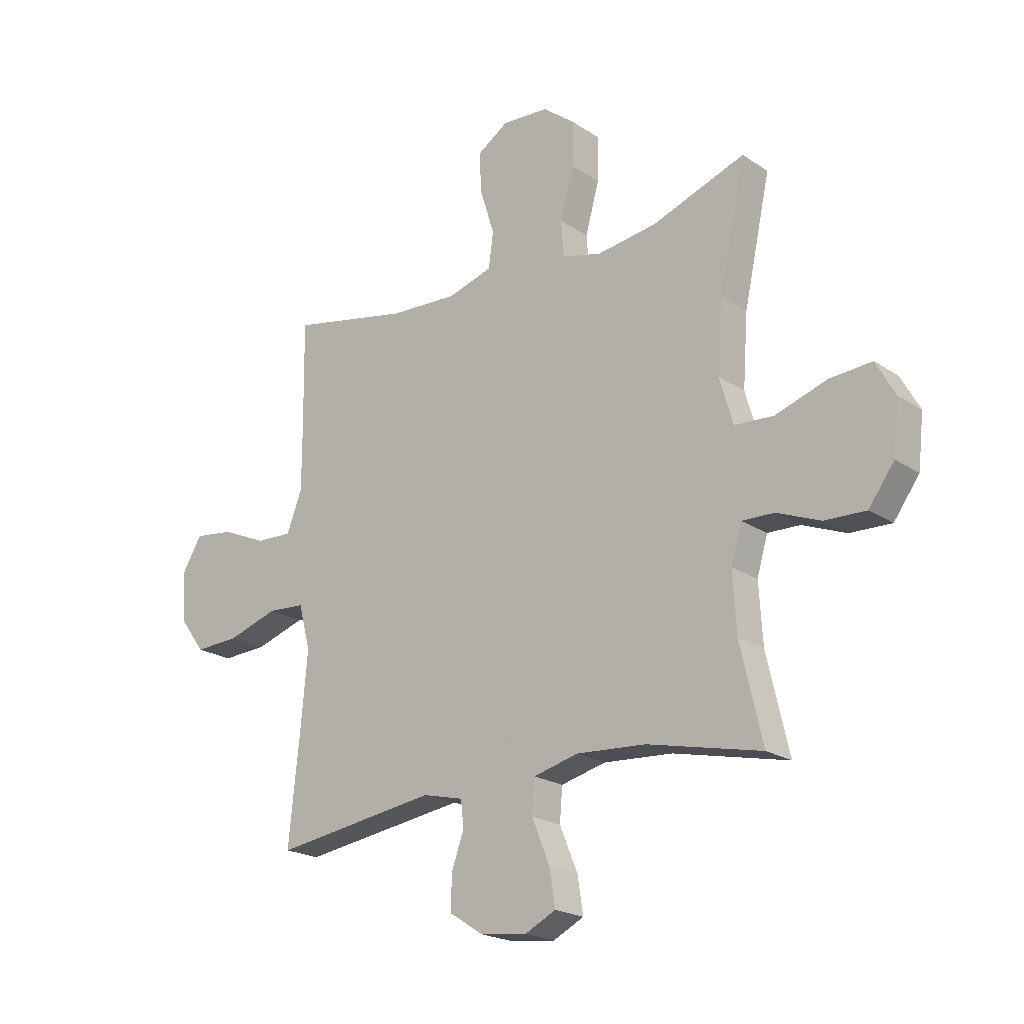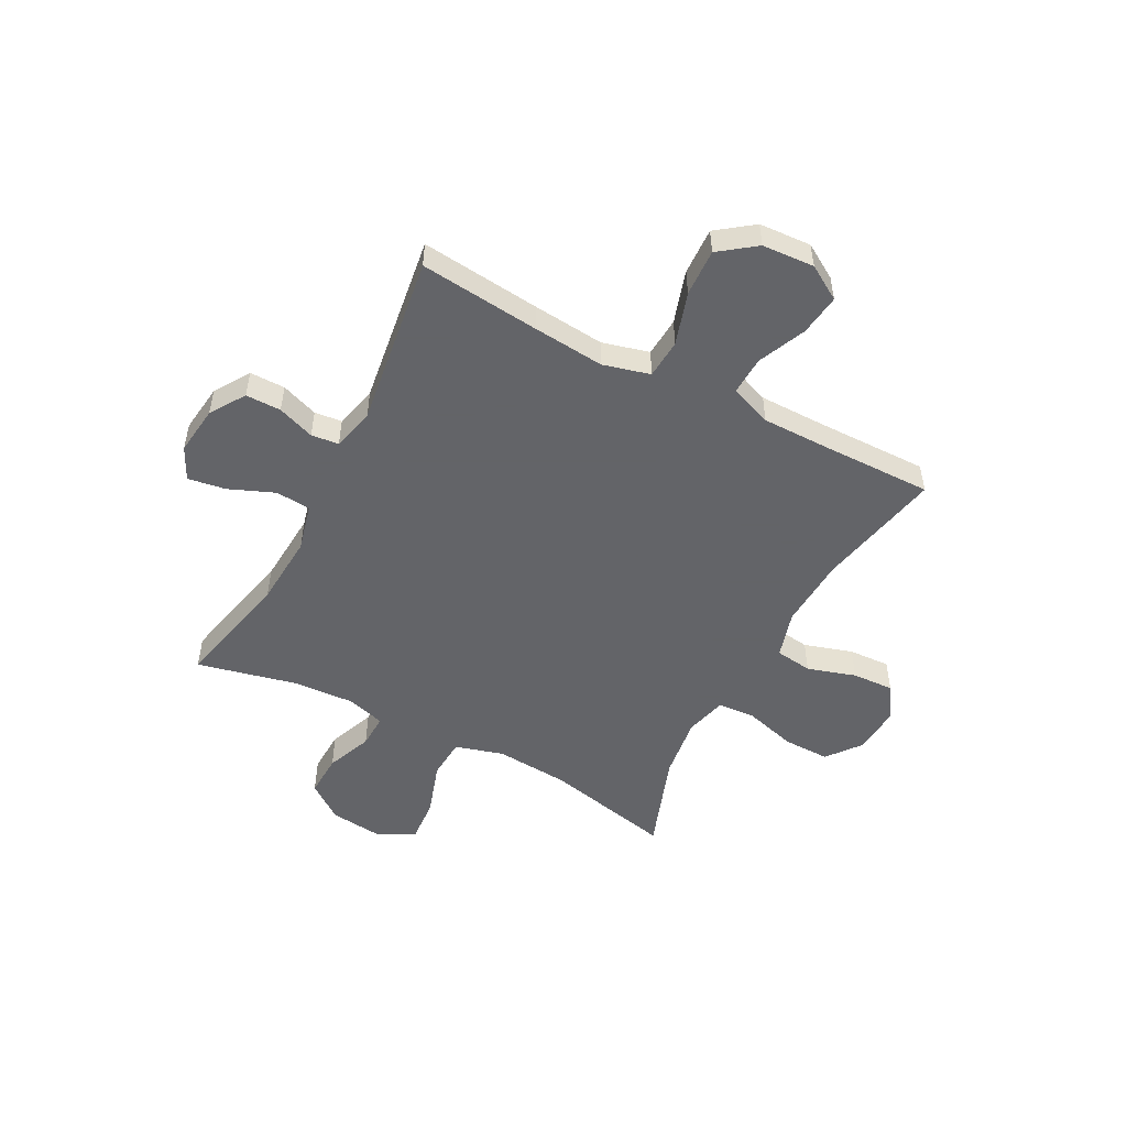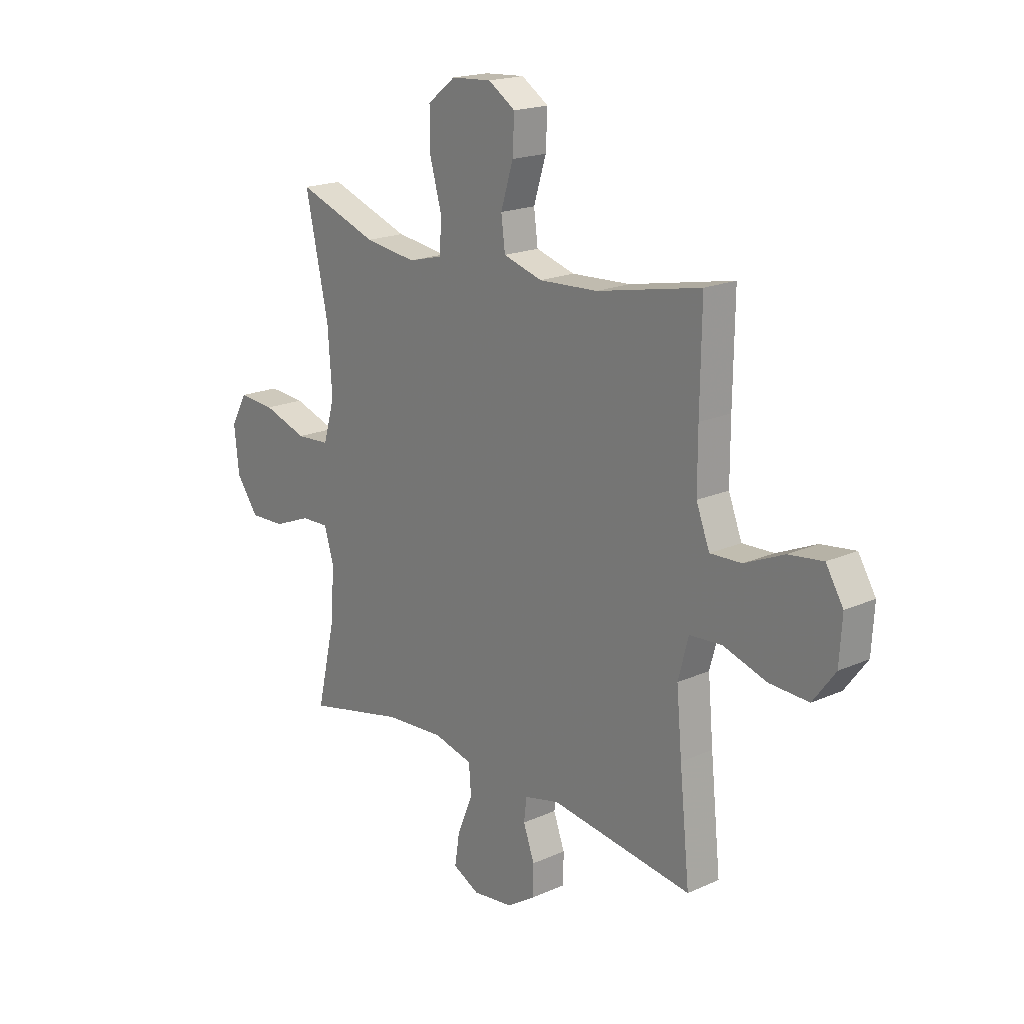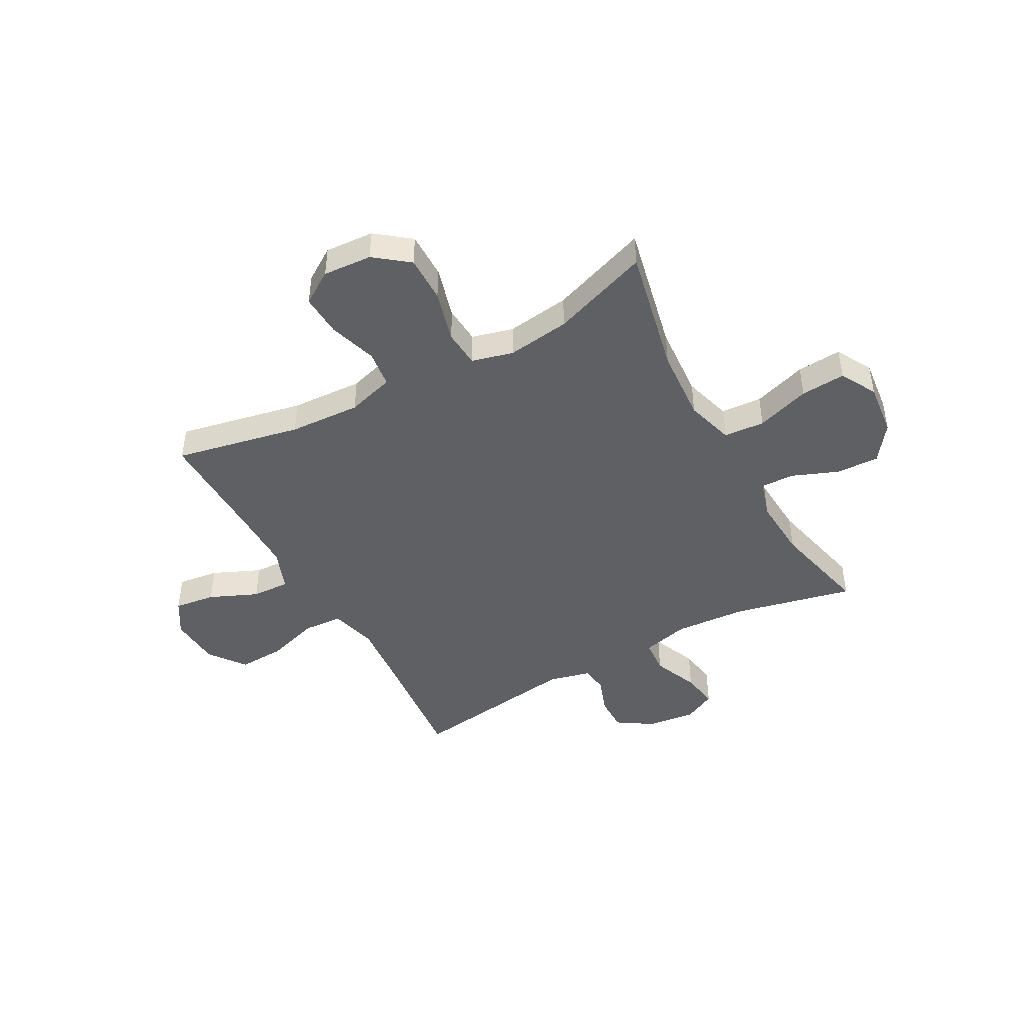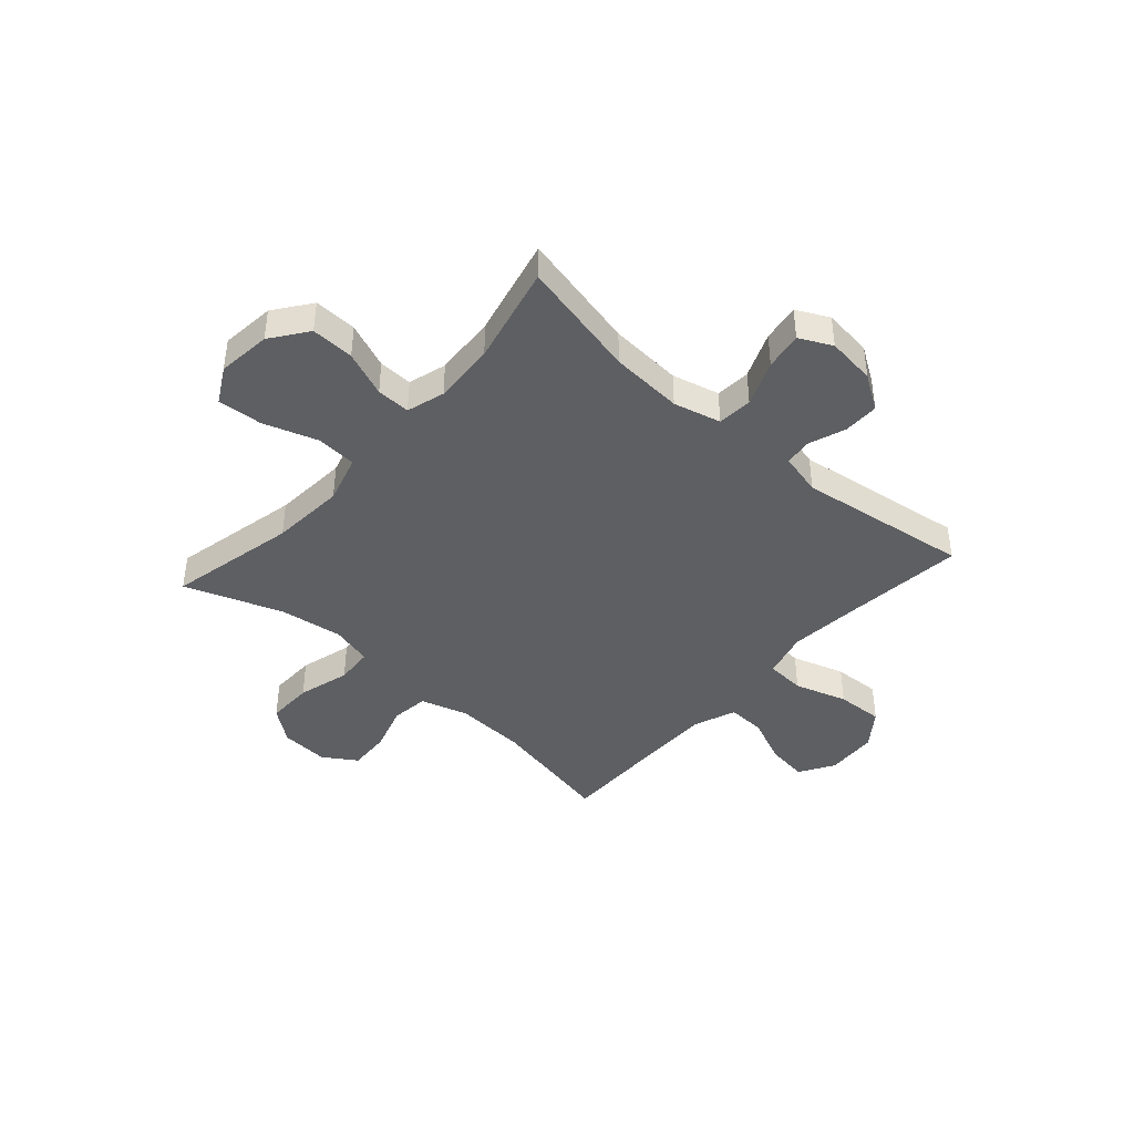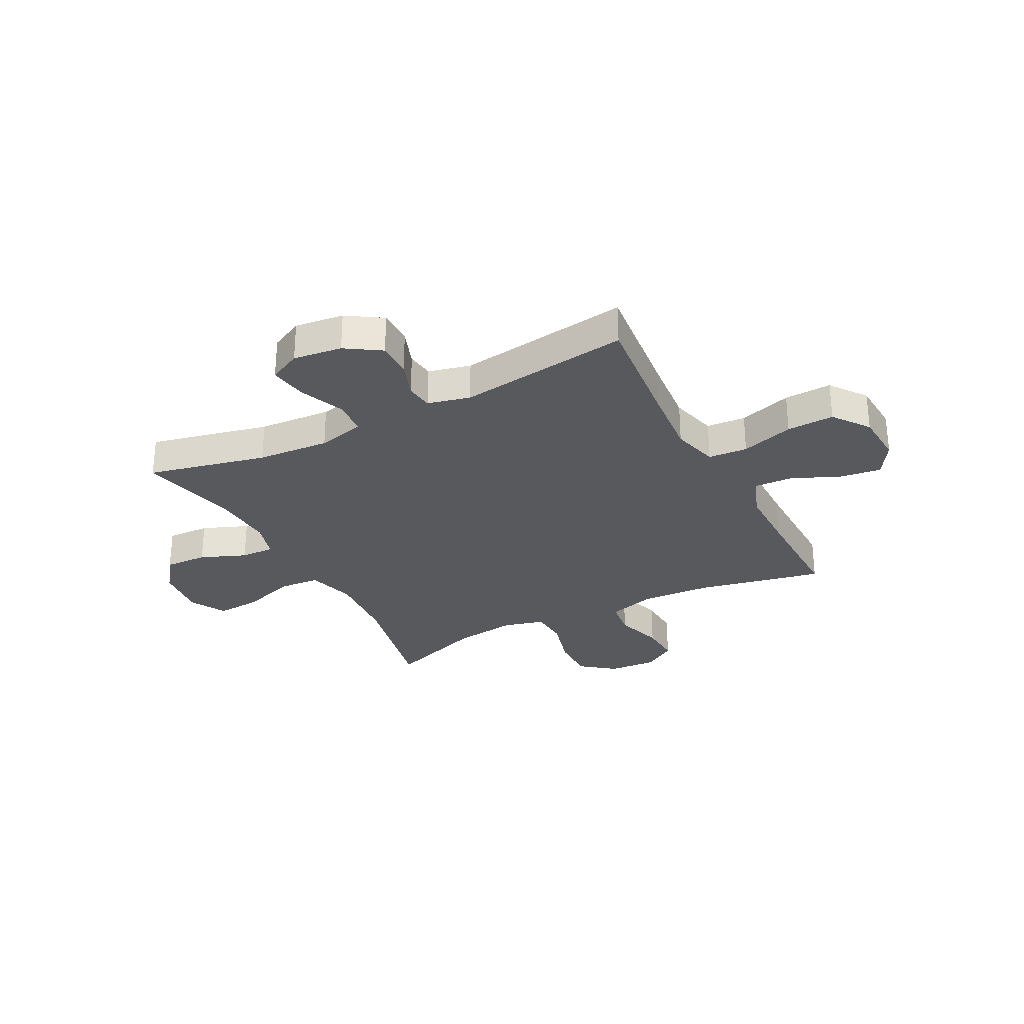
<metadata>
{"format":"obj","ext":"obj","renderer":"f3d","projection":"perspective","resolution":1024,"background":"white","views":[{"elev":-20.9,"azim":40.3,"up":"+Z"},{"elev":-51.3,"azim":-117.8,"up":"+Y"},{"elev":18.8,"azim":-130.4,"up":"+Z"},{"elev":-44.9,"azim":28.8,"up":"+Y"},{"elev":-42.0,"azim":138.4,"up":"+Y"},{"elev":-29.2,"azim":-152.6,"up":"+Y"}]}
</metadata>
<code>
v 0.5 0.07 0.5
v 0.448 0.07 0.261
v 0.438 0.07 0.123
v 0.464 0.07 0.033
v 0.54 0.07 0.028
v 0.64 0.07 0.061
v 0.723 0.07 0.067
v 0.76 0.07 0
v 0.749 0.07 -0.1
v 0.699 0.07 -0.168
v 0.619 0.07 -0.165
v 0.534 0.07 -0.131
v 0.471 0.07 -0.129
v 0.45 0.07 -0.2
v 0.457 0.07 -0.315
v 0.5 0.07 -0.5
v 0.278 0.07 -0.45
v 0.143 0.07 -0.441
v 0.055 0.07 -0.463
v 0.05 0.07 -0.528
v 0.085 0.07 -0.613
v 0.096 0.07 -0.683
v 0.036 0.07 -0.713
v -0.055 0.07 -0.702
v -0.12 0.07 -0.66
v -0.12 0.07 -0.594
v -0.095 0.07 -0.525
v -0.101 0.07 -0.474
v -0.18 0.07 -0.455
v -0.5 0.07 -0.5
v -0.477 0.07 -0.276
v -0.465 0.07 -0.143
v -0.488 0.07 -0.056
v -0.561 0.07 -0.051
v -0.659 0.07 -0.082
v -0.747 0.07 -0.086
v -0.797 0.07 -0.019
v -0.803 0.07 0.078
v -0.764 0.07 0.142
v -0.687 0.07 0.132
v -0.598 0.07 0.093
v -0.527 0.07 0.09
v -0.497 0.07 0.168
v -0.497 0.07 0.292
v -0.5 0.07 0.5
v -0.266 0.07 0.452
v -0.133 0.07 0.445
v -0.045 0.07 0.471
v -0.036 0.07 0.54
v -0.064 0.07 0.63
v -0.068 0.07 0.708
v -0.007 0.07 0.748
v 0.084 0.07 0.742
v 0.147 0.07 0.693
v 0.146 0.07 0.606
v 0.119 0.07 0.509
v 0.124 0.07 0.439
v 0.201 0.07 0.419
v 0.318 0.07 0.435
v 0.5 0 0.5
v 0.448 0 0.261
v 0.438 0 0.123
v 0.464 0 0.033
v 0.54 0 0.028
v 0.64 0 0.061
v 0.723 0 0.067
v 0.76 0 0
v 0.749 0 -0.1
v 0.699 0 -0.168
v 0.619 0 -0.165
v 0.534 0 -0.131
v 0.471 0 -0.129
v 0.45 0 -0.2
v 0.457 0 -0.315
v 0.5 0 -0.5
v 0.278 0 -0.45
v 0.143 0 -0.441
v 0.055 0 -0.463
v 0.05 0 -0.528
v 0.085 0 -0.613
v 0.096 0 -0.683
v 0.036 0 -0.713
v -0.055 0 -0.702
v -0.12 0 -0.66
v -0.12 0 -0.594
v -0.095 0 -0.525
v -0.101 0 -0.474
v -0.18 0 -0.455
v -0.5 0 -0.5
v -0.477 0 -0.276
v -0.465 0 -0.143
v -0.488 0 -0.056
v -0.561 0 -0.051
v -0.659 0 -0.082
v -0.747 0 -0.086
v -0.797 0 -0.019
v -0.803 0 0.078
v -0.764 0 0.142
v -0.687 0 0.132
v -0.598 0 0.093
v -0.527 0 0.09
v -0.497 0 0.168
v -0.497 0 0.292
v -0.5 0 0.5
v -0.266 0 0.452
v -0.133 0 0.445
v -0.045 0 0.471
v -0.036 0 0.54
v -0.064 0 0.63
v -0.068 0 0.708
v -0.007 0 0.748
v 0.084 0 0.742
v 0.147 0 0.693
v 0.146 0 0.606
v 0.119 0 0.509
v 0.124 0 0.439
v 0.201 0 0.419
v 0.318 0 0.435
f 53 54 55 56
f 53 56 57
f 52 53 57
f 49 50 51 52
f 48 49 52 57
f 47 48 57 58
f 44 45 46
f 43 44 46 47
f 42 43 47 58
f 38 39 40 41
f 38 41 42
f 37 38 42
f 34 35 36 37
f 33 34 37 42
f 29 30 31
f 28 29 31 32
f 24 25 26 27
f 24 27 28
f 23 24 28
f 20 21 22 23
f 20 23 28
f 19 20 28 32
f 15 16 17
f 14 15 17 18
f 13 14 18 19
f 9 10 11 12
f 9 12 13
f 8 9 13
f 5 6 7 8
f 4 5 8 13
f 3 4 13 19
f 59 1 2
f 33 42 58 59
f 19 32 33 59
f 2 3 19 59
f 115 114 113 112
f 116 115 112
f 116 112 111
f 111 110 109 108
f 116 111 108 107
f 117 116 107 106
f 105 104 103
f 106 105 103 102
f 117 106 102 101
f 100 99 98 97
f 101 100 97
f 101 97 96
f 96 95 94 93
f 101 96 93 92
f 90 89 88
f 91 90 88 87
f 86 85 84 83
f 87 86 83
f 87 83 82
f 82 81 80 79
f 87 82 79
f 91 87 79 78
f 76 75 74
f 77 76 74 73
f 78 77 73 72
f 71 70 69 68
f 72 71 68
f 72 68 67
f 67 66 65 64
f 72 67 64 63
f 78 72 63 62
f 61 60 118
f 118 117 101 92
f 118 92 91 78
f 118 78 62 61
f 1 60 61 2
f 2 61 62 3
f 3 62 63 4
f 4 63 64 5
f 5 64 65 6
f 6 65 66 7
f 7 66 67 8
f 8 67 68 9
f 9 68 69 10
f 10 69 70 11
f 11 70 71 12
f 12 71 72 13
f 13 72 73 14
f 14 73 74 15
f 15 74 75 16
f 16 75 76 17
f 17 76 77 18
f 18 77 78 19
f 19 78 79 20
f 20 79 80 21
f 21 80 81 22
f 22 81 82 23
f 23 82 83 24
f 24 83 84 25
f 25 84 85 26
f 26 85 86 27
f 27 86 87 28
f 28 87 88 29
f 29 88 89 30
f 30 89 90 31
f 31 90 91 32
f 32 91 92 33
f 33 92 93 34
f 34 93 94 35
f 35 94 95 36
f 36 95 96 37
f 37 96 97 38
f 38 97 98 39
f 39 98 99 40
f 40 99 100 41
f 41 100 101 42
f 42 101 102 43
f 43 102 103 44
f 44 103 104 45
f 45 104 105 46
f 46 105 106 47
f 47 106 107 48
f 48 107 108 49
f 49 108 109 50
f 50 109 110 51
f 51 110 111 52
f 52 111 112 53
f 53 112 113 54
f 54 113 114 55
f 55 114 115 56
f 56 115 116 57
f 57 116 117 58
f 58 117 118 59
f 59 118 60 1

</code>
